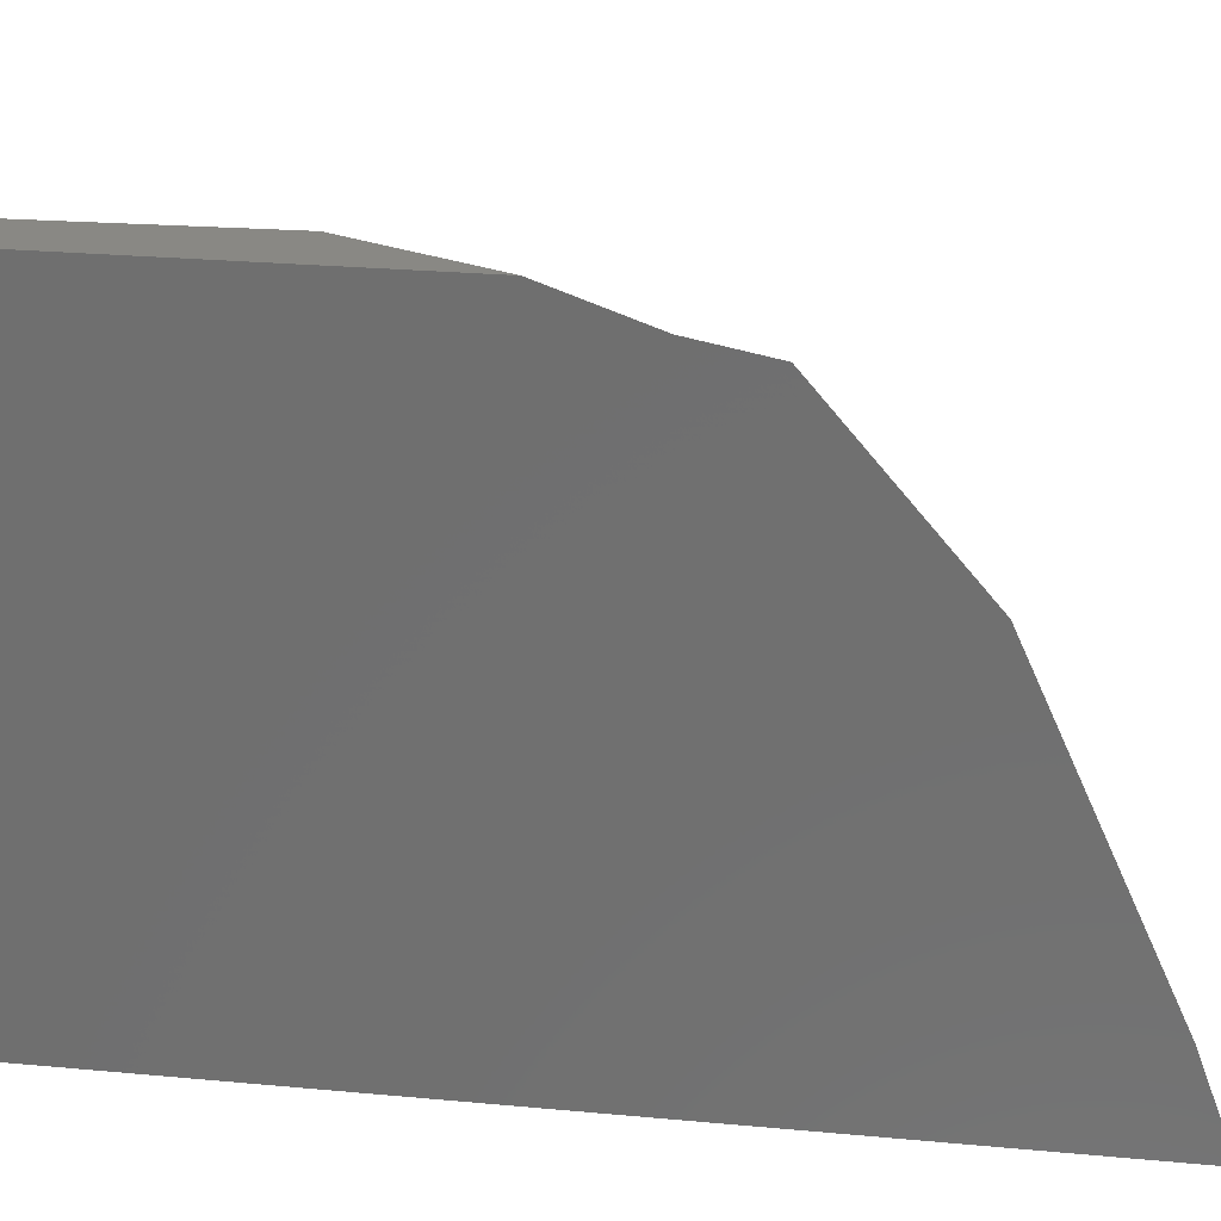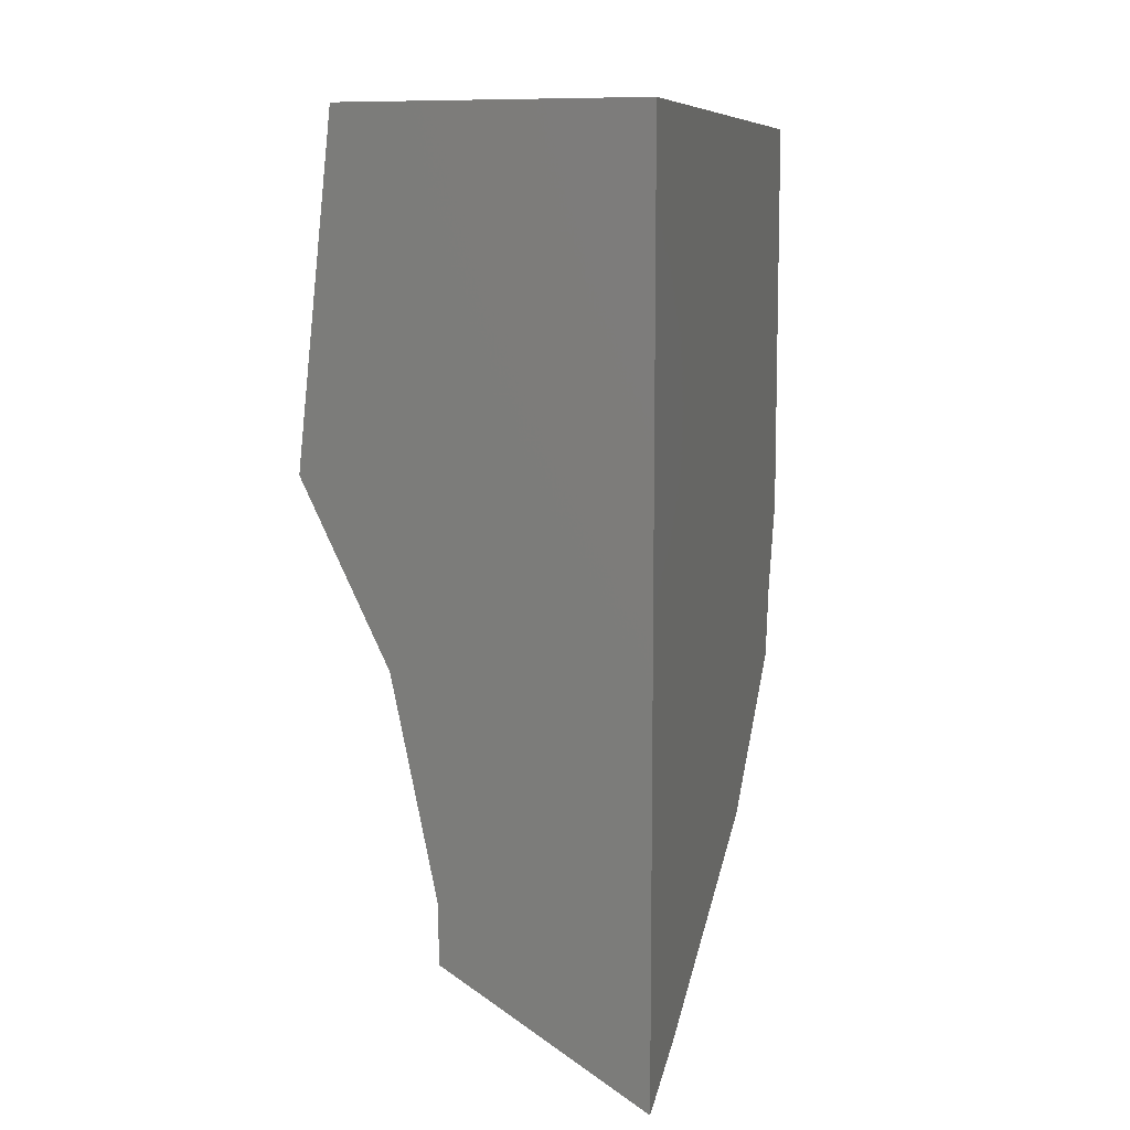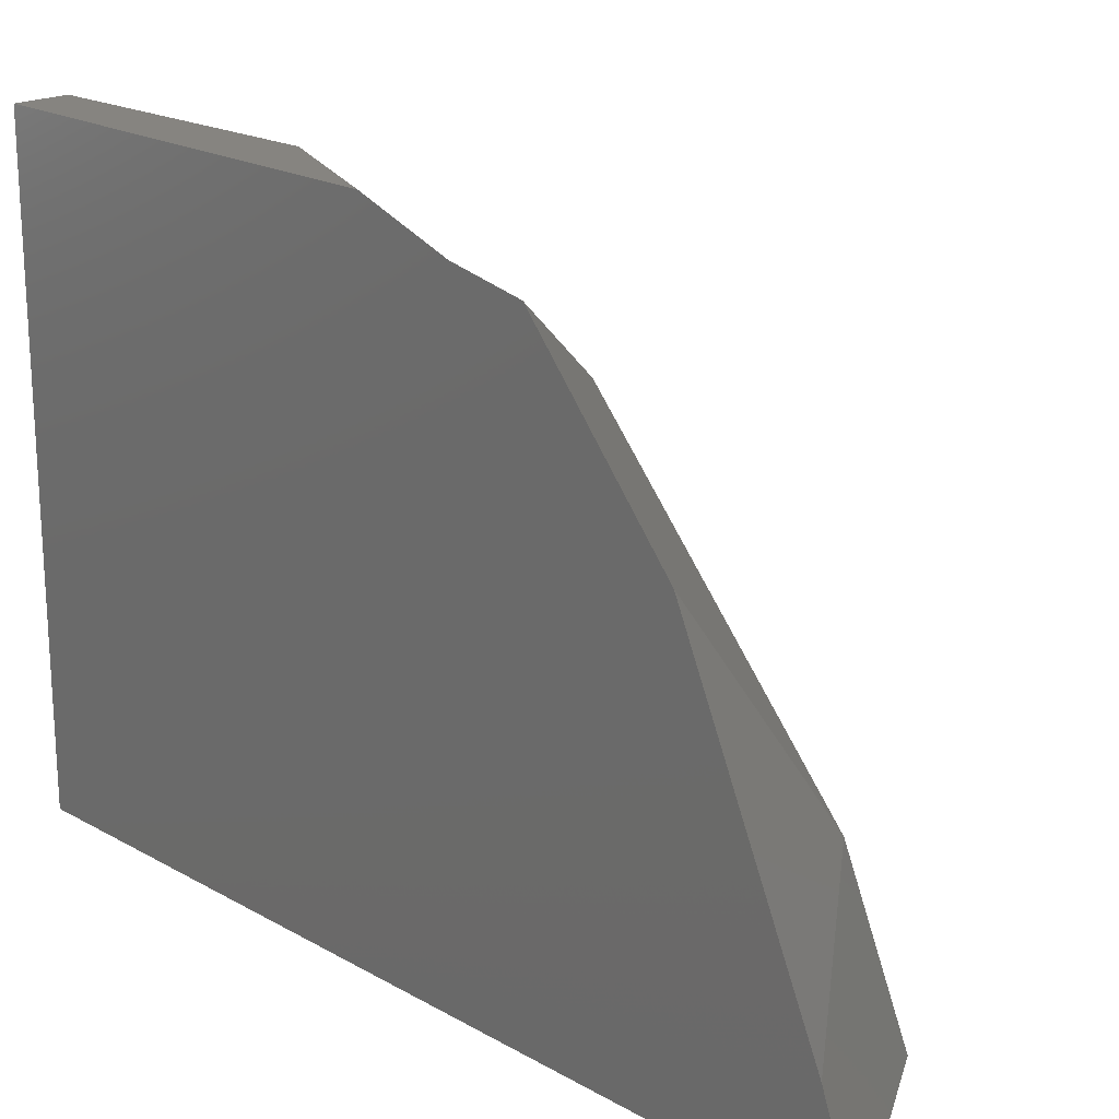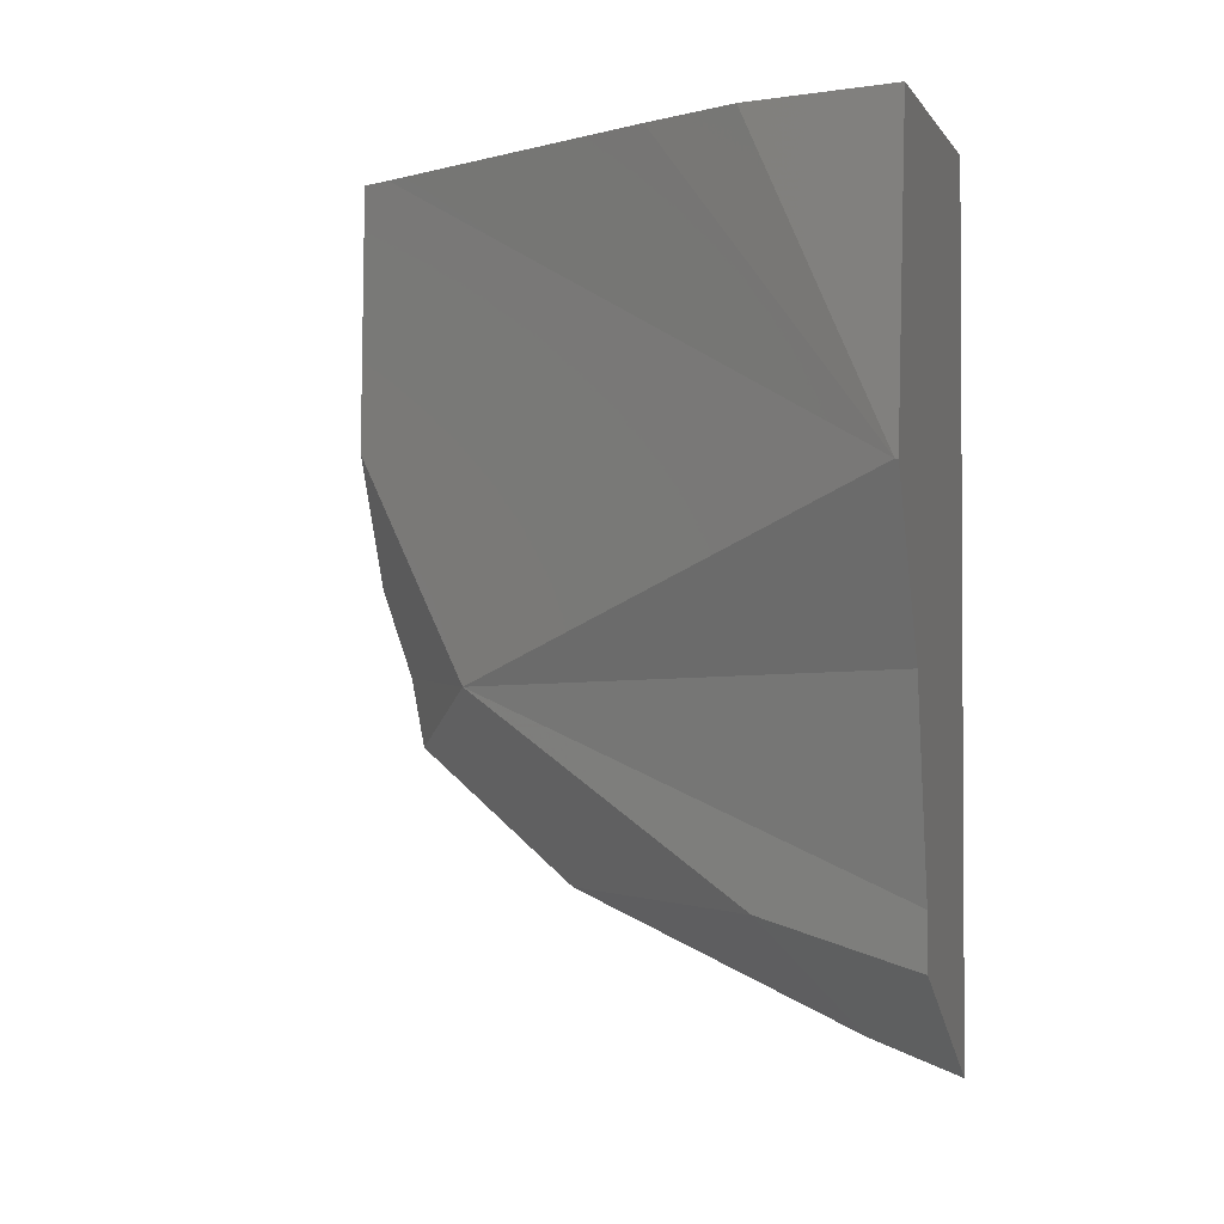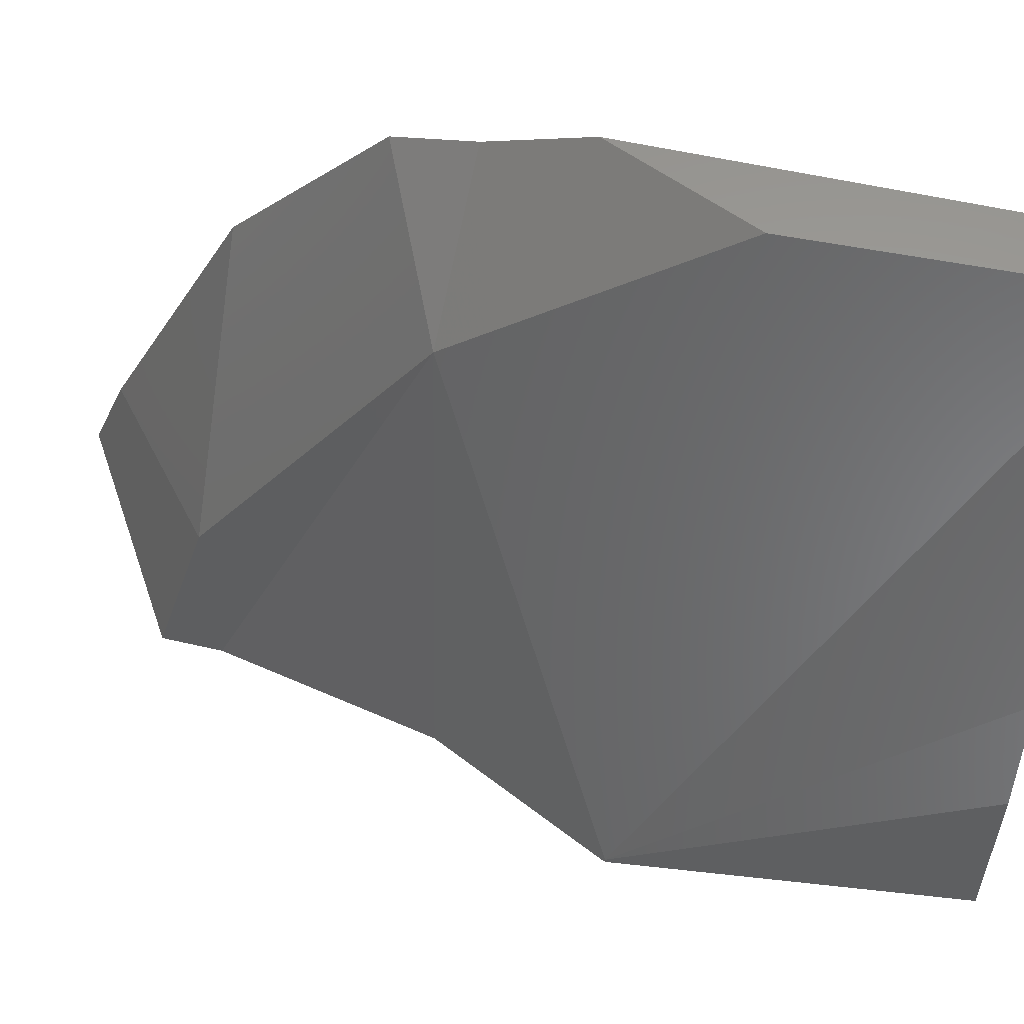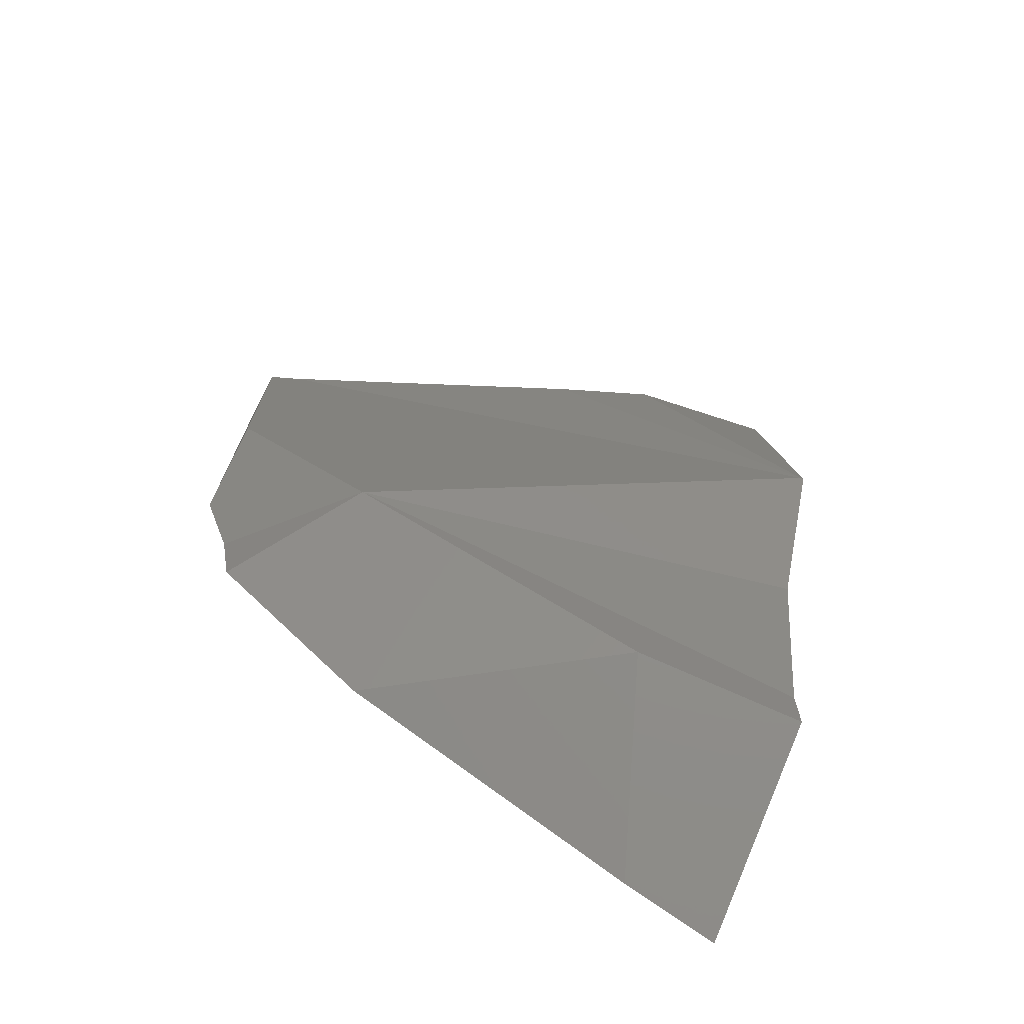
<metadata>
{"format":"stl","ext":"stl","renderer":"f3d","projection":"perspective","resolution":1024,"background":"white","views":[{"elev":26.6,"azim":-81.8,"up":"+Z"},{"elev":8.9,"azim":-164.6,"up":"+Y"},{"elev":20.2,"azim":-44.0,"up":"+Z"},{"elev":-1.8,"azim":107.8,"up":"+Y"},{"elev":60.7,"azim":102.6,"up":"+Z"},{"elev":-71.9,"azim":62.1,"up":"+Y"}]}
</metadata>
<code>
# stl→obj: 71 verts, 125 faces
v 0.1 -0.167 0.2362
v 0.1 -0.1814 0.2311
v 0.1111 -0.1822 0.2218
v 0.1053 -0.1548 0.2362
v 0.1 -0.1905 0.2294
v 0.1028 -0.1912 0.2269
v 0.1117 -0.1868 0.2204
v 0.1067 -0.1908 0.2224
v 0.1122 -0.1874 0.2191
v 0.1143 -0.1899 0.2135
v 0.1 -0.1926 0.229
v 0.1 -0.2358 0.1565
v 0.1268 -0.2152 0.1677
v 0.1 -0.2144 0.2036
v 0.1308 -0.2223 0.1417
v 0.1309 -0.2133 0.1417
v 0.1242 -0.1949 0.1857
v 0.1239 -0.2018 0.187
v 0.1392 -0.177 0.1417
v 0.1339 -0.1808 0.1571
v 0.1376 -0.1803 0.1417
v 0.1 -0.2413 0.1417
v 0.1341 -0.1024 0.1814
v 0.1102 -0.1024 0.2312
v 0.15 -0.1524 0.1433
v 0.1503 -0.1522 0.1429
v 0.1198 -0.1828 0.2145
v 0.1093 -0.1457 0.2362
v 0.1054 -0.1545 0.2362
v 0.1093 -0.1737 0.2262
v 0.108 -0.1024 0.2362
v 0.1482 -0.1553 0.1478
v 0.1215 -0.1874 0.2036
v 0.1212 -0.1891 0.2053
v 0.1243 -0.1822 0.1961
v 0.1125 -0.1878 0.2182
v 0.1153 -0.1898 0.2122
v 0.1504 -0.1521 0.1427
v 0.141 -0.1024 0.1659
v 0.1452 -0.1024 0.1417
v 0.1504 -0.1509 0.1417
v 0.1505 -0.153 0.1422
v 0.1224 -0.19 0.1974
v 0.1224 -0.195 0.1969
v 0.1253 -0.182 0.1922
v 0.1506 -0.1524 0.1417
v 0.1506 -0.1528 0.1417
v 0.1506 -0.1532 0.1417
v 0.1 -0.1645 0.2075
v 0.1 -0.1191 0.2285
v 0.1 -0.1024 0.2313
v 0.1 -0.1024 0.1554
v 0.1 -0.1775 0.2185
v 0.1 -0.1893 0.2283
v 0.1 -0.1024 0.2362
v 0.1 -0.1024 0.1417
v 0.1 -0.2254 0.1794
v 0.1076 -0.1024 0.2256
v 0.1372 -0.1024 0.1417
v 0.1127 -0.1024 0.1417
v 0.1047 -0.1024 0.234
v 0.1039 -0.1024 0.2362
v 0.1101 -0.1024 0.2314
v 0.1078 -0.1024 0.2362
v 0.1158 -0.1024 0.2194
v 0.138 -0.135 0.1417
v 0.1311 -0.1939 0.1417
v 0.1382 -0.1415 0.1417
v 0.1318 -0.1349 0.1417
v 0.1319 -0.1272 0.1417
v 0.1503 -0.1538 0.1417
f 1 2 3
f 1 3 4
f 5 6 7
f 5 7 3
f 5 3 2
f 7 6 8
f 7 8 9
f 8 10 9
f 11 6 5
f 12 13 14
f 15 16 17
f 15 17 18
f 15 18 13
f 19 20 21
f 17 16 21
f 17 21 20
f 15 13 12
f 15 12 22
f 6 11 14
f 6 14 13
f 6 13 18
f 6 18 10
f 23 24 25
f 23 25 26
f 3 27 28
f 3 28 29
f 3 29 30
f 7 27 3
f 27 7 9
f 25 24 31
f 25 31 28
f 25 28 27
f 25 27 32
f 33 27 34
f 32 27 35
f 27 33 35
f 27 9 36
f 27 36 37
f 27 37 34
f 38 39 23
f 38 23 26
f 40 39 38
f 40 38 41
f 4 30 29
f 36 10 37
f 25 42 26
f 42 25 32
f 43 33 34
f 43 34 44
f 42 32 35
f 42 35 45
f 33 43 45
f 33 45 35
f 44 34 37
f 42 38 26
f 41 38 42
f 41 42 46
f 47 42 48
f 46 42 47
f 17 43 44
f 17 44 18
f 19 48 42
f 19 42 45
f 19 45 20
f 43 17 20
f 43 20 45
f 10 18 44
f 10 44 37
f 49 50 51
f 49 51 52
f 50 49 53
f 2 54 5
f 50 55 51
f 1 55 50
f 1 50 53
f 1 53 54
f 56 22 12
f 56 12 57
f 56 57 49
f 56 49 52
f 5 49 57
f 5 57 14
f 5 14 11
f 52 51 58
f 52 58 59
f 52 59 60
f 51 55 61
f 51 61 58
f 55 62 61
f 56 52 60
f 63 63 24
f 64 31 63
f 64 63 63
f 65 23 39
f 65 39 40
f 65 40 59
f 65 59 58
f 61 63 65
f 61 65 58
f 62 64 63
f 62 63 61
f 55 1 4
f 55 4 62
f 31 64 29
f 31 29 28
f 64 62 4
f 64 4 29
f 60 59 66
f 16 67 21
f 68 69 70
f 68 70 66
f 69 68 19
f 69 19 67
f 69 56 60
f 69 60 70
f 22 56 69
f 22 69 15
f 41 66 59
f 41 59 40
f 71 68 66
f 71 66 41
f 71 41 46
f 71 46 47
f 71 47 48
f 19 68 71

</code>
